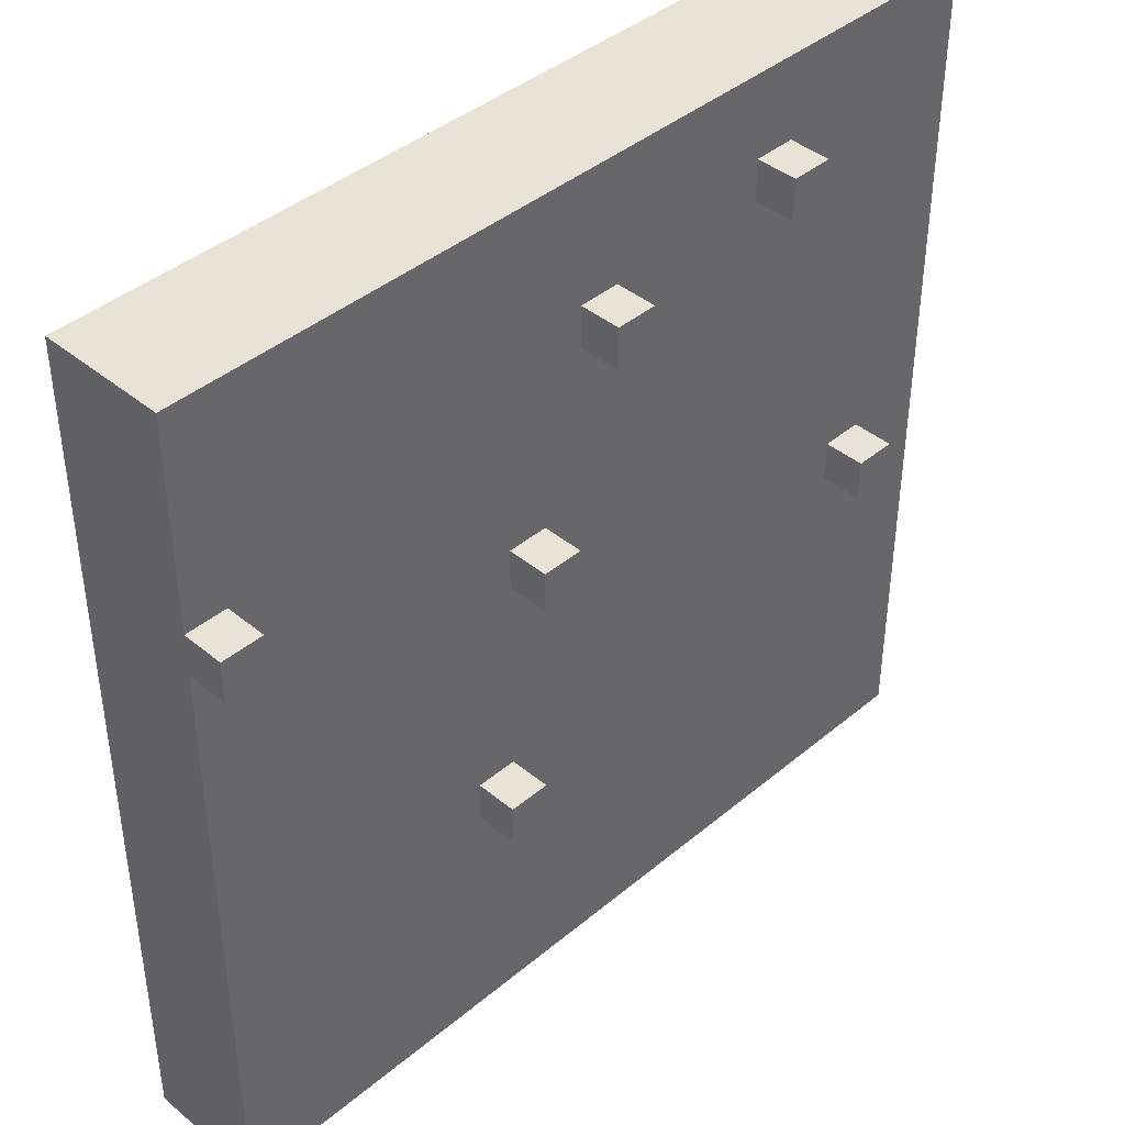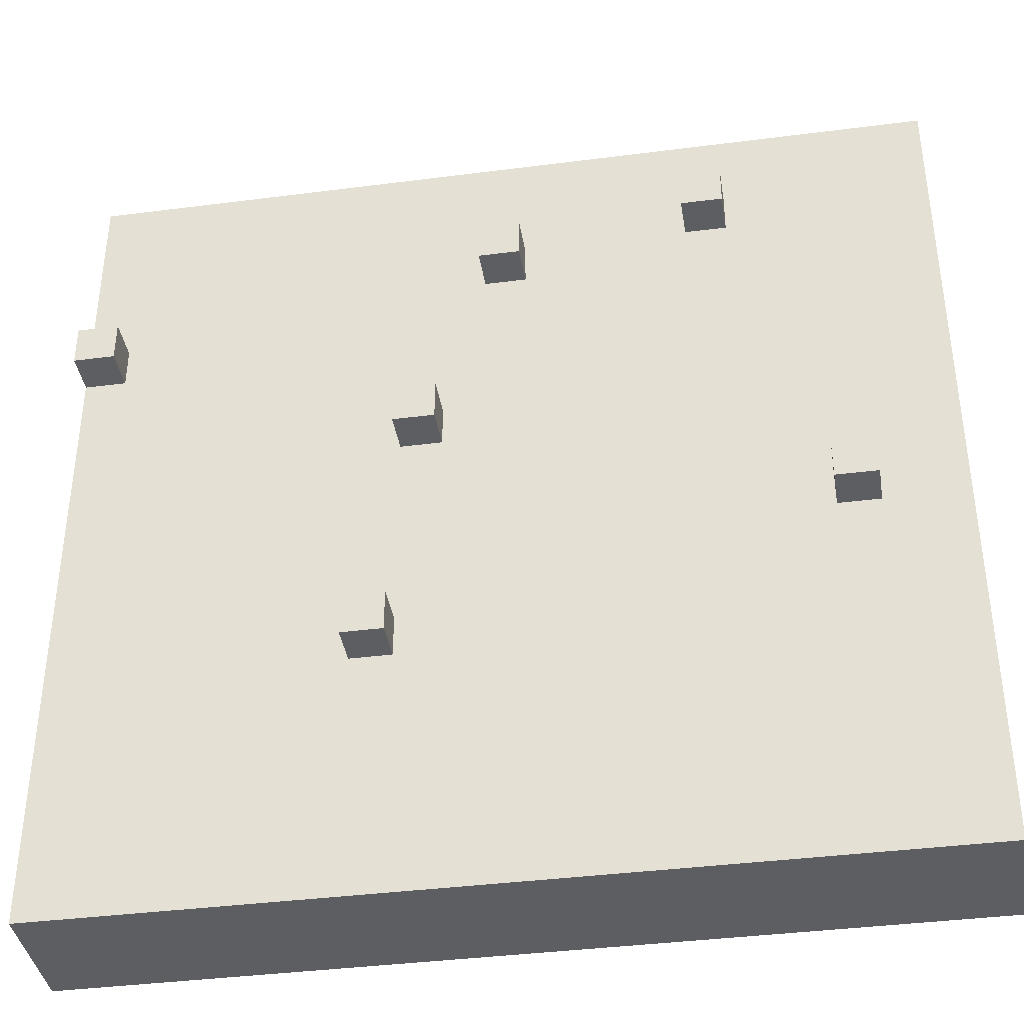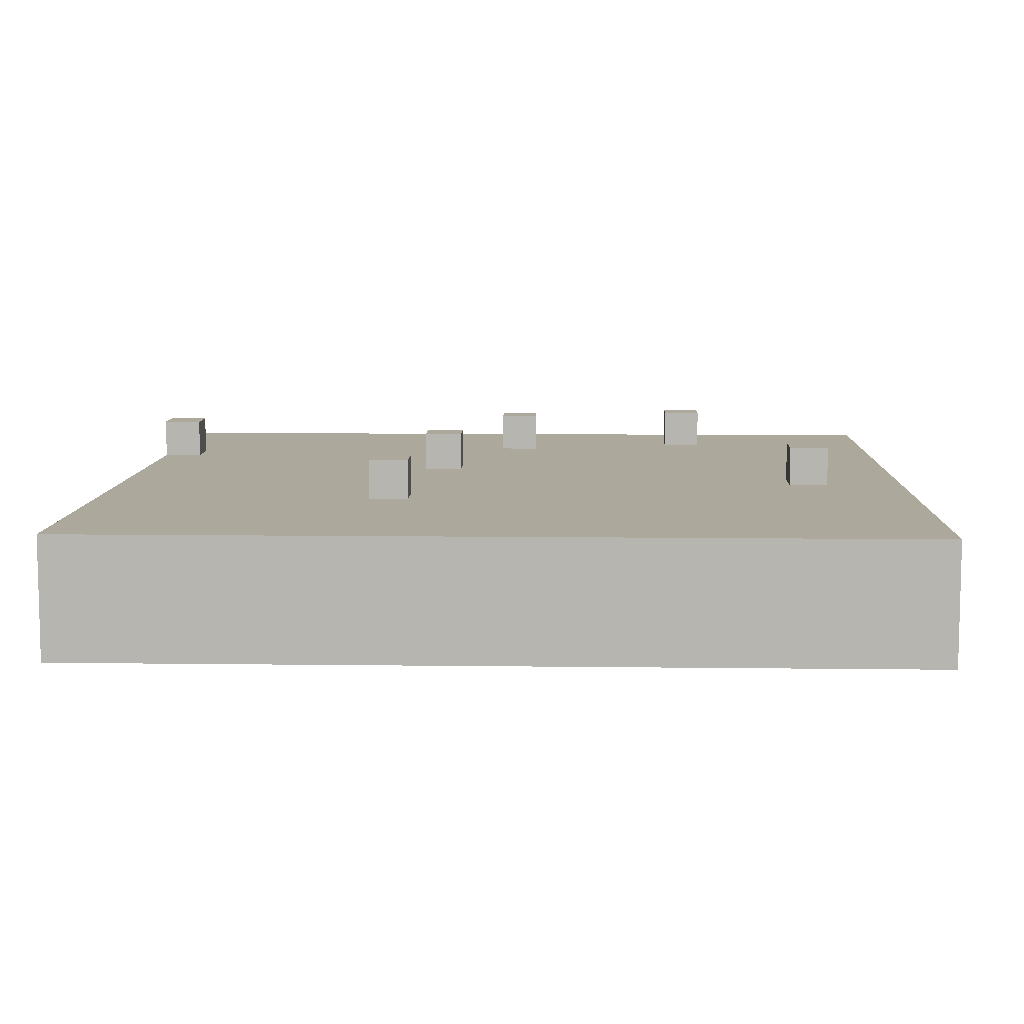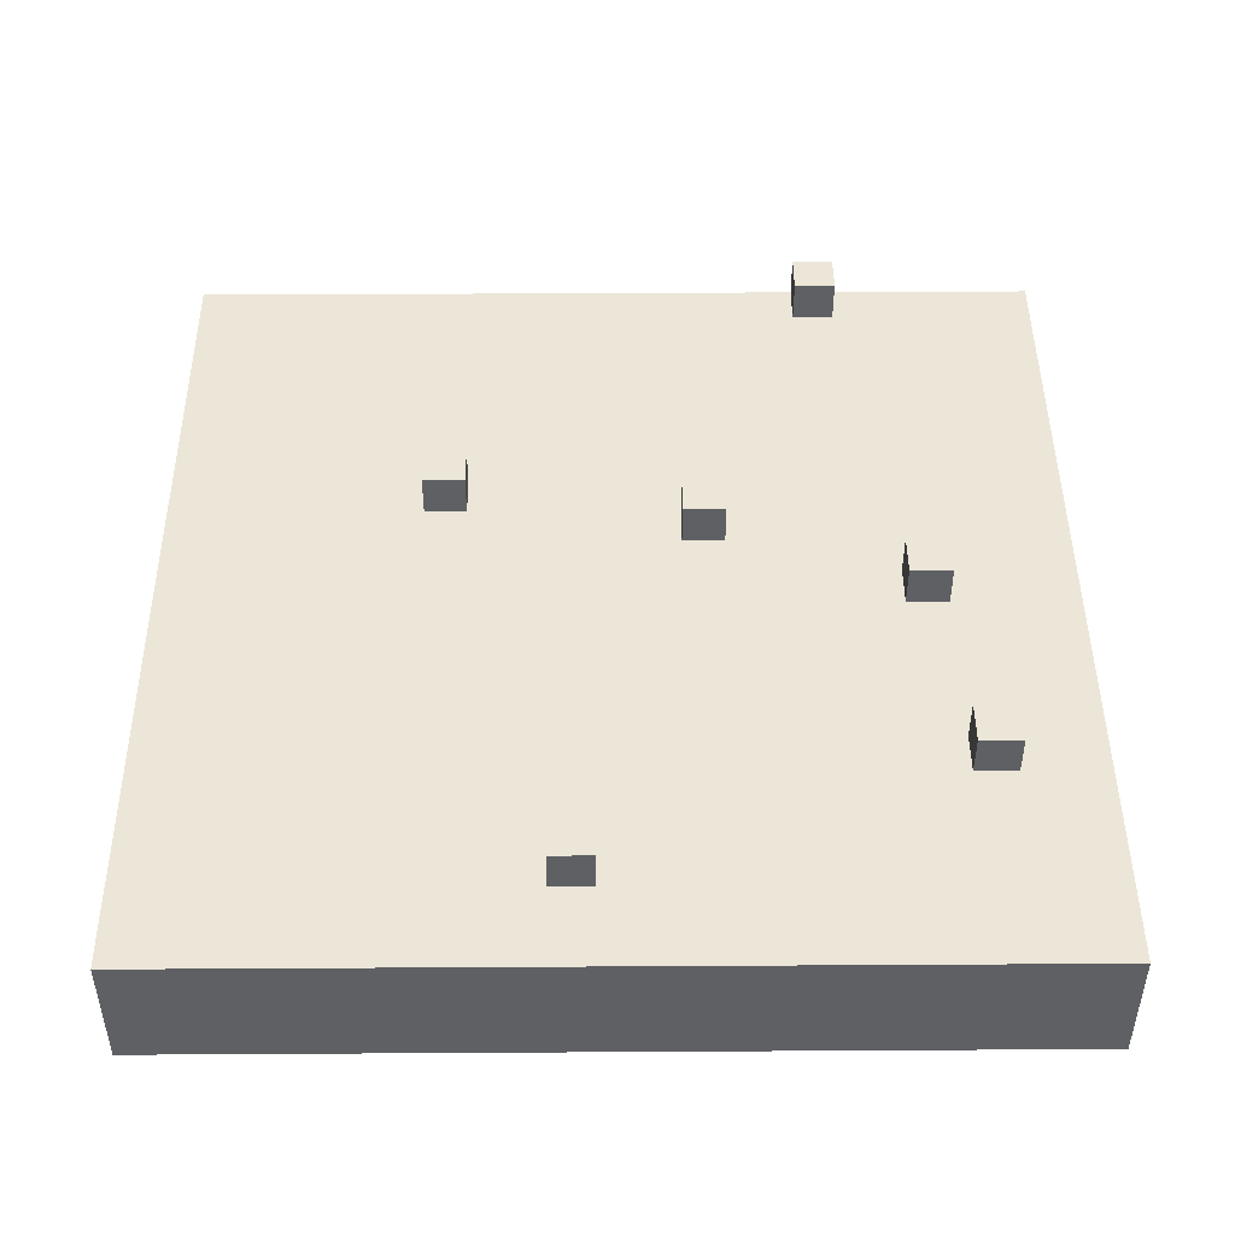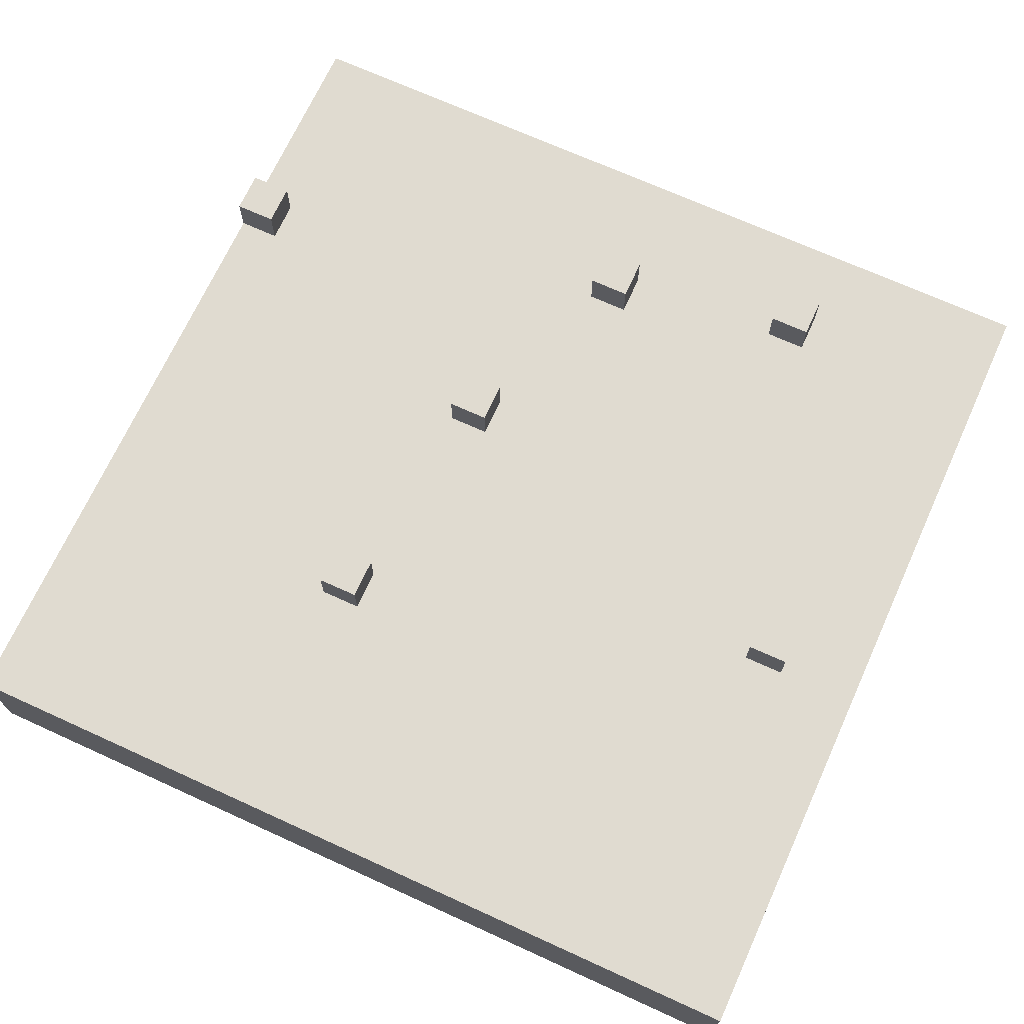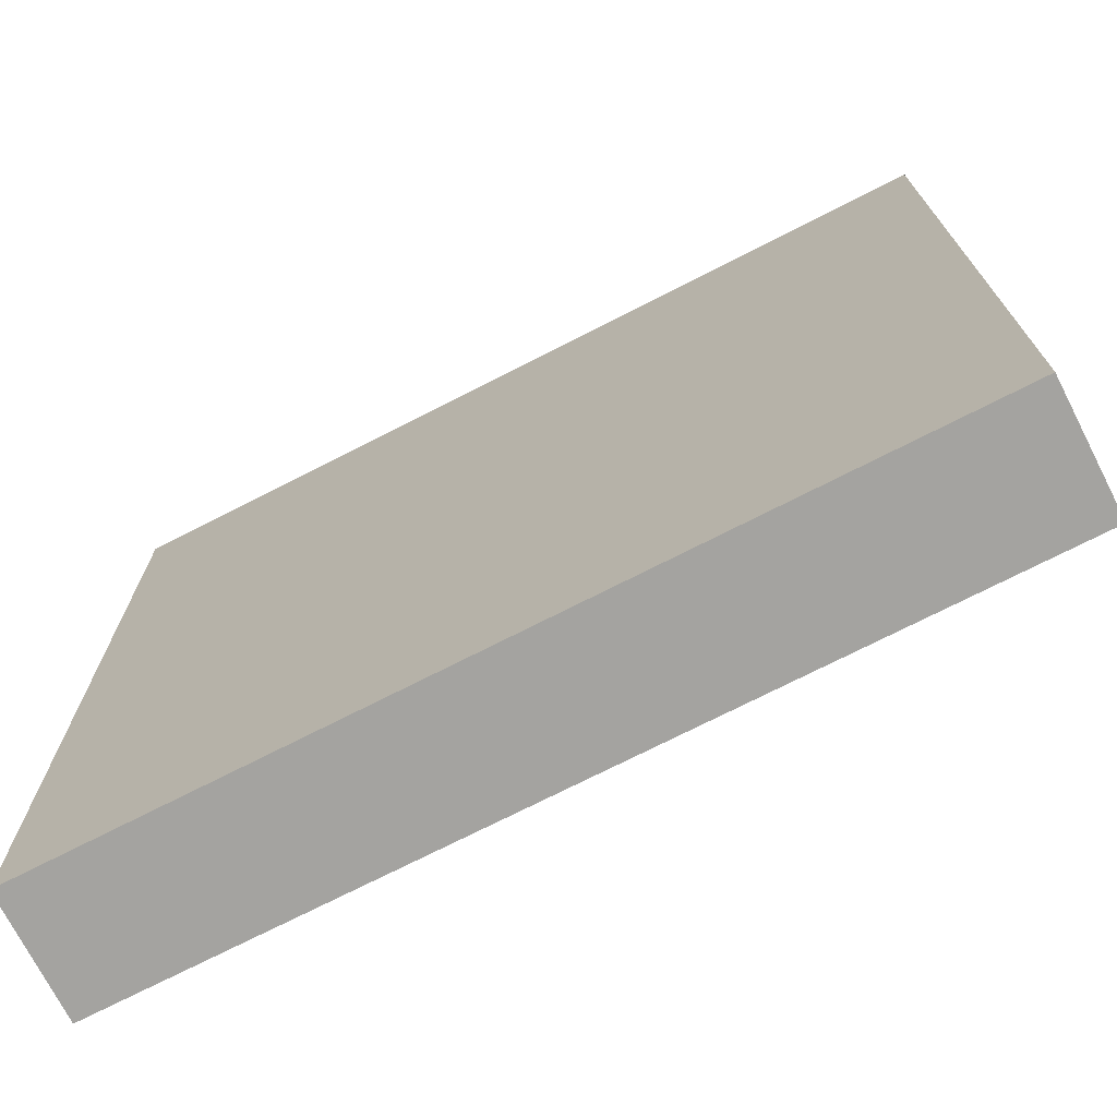
<metadata>
{"format":"obj","ext":"obj","renderer":"f3d","projection":"perspective","resolution":1024,"background":"white","views":[{"elev":41.5,"azim":134.8,"up":"+Z"},{"elev":-38.8,"azim":-170.8,"up":"+Z"},{"elev":8.5,"azim":-178.0,"up":"+Y"},{"elev":46.4,"azim":-90.4,"up":"+Y"},{"elev":69.9,"azim":-155.5,"up":"+Y"},{"elev":-72.8,"azim":27.1,"up":"+Z"}]}
</metadata>
<code>
v -10.5 0 10.5
v -10.5 0 -10.5
v -10.5 1 10.5
v -10.5 1 -10.5
v -10.5 3 10.5
v -10.5 3 -10.5
v -8.5 3 -0.5
v -8.5 3 -1.5
v -8.5 4 -0.5
v -8.5 4 -1.5
v -5.5 3 8.5
v -5.5 3 7.5
v -5.5 4 8.5
v -5.5 4 7.5
v -0.5 3 7.5
v -0.5 3 6.5
v -0.5 4 7.5
v -0.5 4 6.5
v 1.5 3 2.5
v 1.5 3 1.5
v 1.5 4 2.5
v 1.5 4 1.5
v 2.5 3 -3.5
v 2.5 3 -4.5
v 2.5 4 -3.5
v 2.5 4 -4.5
v 9.5 3 5.5
v 9.5 3 4.5
v 9.5 4 5.5
v 9.5 4 4.5
v -7.5 3 -0.5
v -7.5 3 -1.5
v -7.5 4 -0.5
v -7.5 4 -1.5
v -4.5 3 8.5
v -4.5 3 7.5
v -4.5 4 8.5
v -4.5 4 7.5
v 0.5 3 7.5
v 0.5 3 6.5
v 0.5 4 7.5
v 0.5 4 6.5
v 2.5 3 2.5
v 2.5 3 1.5
v 2.5 4 2.5
v 2.5 4 1.5
v 3.5 3 -3.5
v 3.5 3 -4.5
v 3.5 4 -3.5
v 3.5 4 -4.5
v 10.5 0 10.5
v 10.5 0 -10.5
v 10.5 1 10.5
v 10.5 1 -10.5
v 10.5 3 10.5
v 10.5 3 5.5
v 10.5 3 4.5
v 10.5 3 -10.5
v 10.5 4 5.5
v 10.5 4 4.5
v -10.5 0 10.5
v -10.5 1 10.5
v -10.5 3 10.5
v 10.5 0 10.5
v 10.5 1 10.5
v 10.5 3 10.5
v -5.5 3 8.5
v -5.5 4 8.5
v -4.5 3 8.5
v -4.5 4 8.5
v -0.5 3 7.5
v -0.5 4 7.5
v 0.5 3 7.5
v 0.5 4 7.5
v 9.5 3 5.5
v 9.5 4 5.5
v 10.5 3 5.5
v 10.5 4 5.5
v 1.5 3 2.5
v 1.5 4 2.5
v 2.5 3 2.5
v 2.5 4 2.5
v -8.5 3 -0.5
v -8.5 4 -0.5
v -7.5 3 -0.5
v -7.5 4 -0.5
v 2.5 3 -3.5
v 2.5 4 -3.5
v 3.5 3 -3.5
v 3.5 4 -3.5
v -5.5 3 7.5
v -5.5 4 7.5
v -4.5 3 7.5
v -4.5 4 7.5
v -0.5 3 6.5
v -0.5 4 6.5
v 0.5 3 6.5
v 0.5 4 6.5
v 9.5 3 4.5
v 9.5 4 4.5
v 10.5 3 4.5
v 10.5 4 4.5
v 1.5 3 1.5
v 1.5 4 1.5
v 2.5 3 1.5
v 2.5 4 1.5
v -8.5 3 -1.5
v -8.5 4 -1.5
v -7.5 3 -1.5
v -7.5 4 -1.5
v 2.5 3 -4.5
v 2.5 4 -4.5
v 3.5 3 -4.5
v 3.5 4 -4.5
v -10.5 0 -10.5
v -10.5 1 -10.5
v -10.5 3 -10.5
v 10.5 0 -10.5
v 10.5 1 -10.5
v 10.5 3 -10.5
v -10.5 0 10.5
v 10.5 0 10.5
v -10.5 0 -10.5
v 10.5 0 -10.5
v -10.5 3 10.5
v 10.5 3 10.5
v -5.5 3 8.5
v -4.5 3 8.5
v -5.5 3 7.5
v -4.5 3 7.5
v -0.5 3 7.5
v 0.5 3 7.5
v -0.5 3 6.5
v 0.5 3 6.5
v 9.5 3 5.5
v 10.5 3 5.5
v 9.5 3 4.5
v 10.5 3 4.5
v 1.5 3 2.5
v 2.5 3 2.5
v 1.5 3 1.5
v 2.5 3 1.5
v -8.5 3 -0.5
v -7.5 3 -0.5
v -8.5 3 -1.5
v -7.5 3 -1.5
v 2.5 3 -3.5
v 3.5 3 -3.5
v 2.5 3 -4.5
v 3.5 3 -4.5
v -10.5 3 -10.5
v 10.5 3 -10.5
v -5.5 4 8.5
v -4.5 4 8.5
v -5.5 4 7.5
v -4.5 4 7.5
v -0.5 4 7.5
v 0.5 4 7.5
v -0.5 4 6.5
v 0.5 4 6.5
v 9.5 4 5.5
v 10.5 4 5.5
v 9.5 4 4.5
v 10.5 4 4.5
v 1.5 4 2.5
v 2.5 4 2.5
v 1.5 4 1.5
v 2.5 4 1.5
v -8.5 4 -0.5
v -7.5 4 -0.5
v -8.5 4 -1.5
v -7.5 4 -1.5
v 2.5 4 -3.5
v 3.5 4 -3.5
v 2.5 4 -4.5
v 3.5 4 -4.5
f 3 2 1
f 4 2 3
f 5 4 3
f 6 4 5
f 9 8 7
f 10 8 9
f 13 12 11
f 14 12 13
f 17 16 15
f 18 16 17
f 21 20 19
f 22 20 21
f 25 24 23
f 26 24 25
f 29 28 27
f 30 28 29
f 31 32 33
f 33 32 34
f 35 36 37
f 37 36 38
f 39 40 41
f 41 40 42
f 43 44 45
f 45 44 46
f 47 48 49
f 49 48 50
f 51 52 53
f 53 52 54
f 53 54 55
f 55 54 56
f 56 54 57
f 57 54 58
f 56 57 59
f 59 57 60
f 64 62 61
f 65 63 62
f 65 62 64
f 66 63 65
f 69 68 67
f 70 68 69
f 73 72 71
f 74 72 73
f 77 76 75
f 78 76 77
f 81 80 79
f 82 80 81
f 85 84 83
f 86 84 85
f 89 88 87
f 90 88 89
f 91 92 93
f 93 92 94
f 95 96 97
f 97 96 98
f 99 100 101
f 101 100 102
f 103 104 105
f 105 104 106
f 107 108 109
f 109 108 110
f 111 112 113
f 113 112 114
f 115 116 118
f 116 117 119
f 118 116 119
f 119 117 120
f 123 122 121
f 124 122 123
f 125 126 127
f 127 126 128
f 125 127 129
f 128 126 130
f 130 126 131
f 131 126 132
f 129 130 133
f 130 131 133
f 132 126 134
f 134 126 135
f 133 134 135
f 135 126 136
f 133 135 137
f 133 137 139
f 137 138 139
f 139 138 140
f 133 139 141
f 140 138 142
f 125 129 143
f 141 142 143
f 129 133 143
f 133 141 143
f 143 142 144
f 125 143 145
f 144 142 146
f 142 138 147
f 145 146 147
f 146 142 147
f 147 138 148
f 145 147 149
f 148 138 150
f 125 145 151
f 149 150 151
f 145 149 151
f 150 138 152
f 151 150 152
f 153 154 155
f 155 154 156
f 157 158 159
f 159 158 160
f 161 162 163
f 163 162 164
f 165 166 167
f 167 166 168
f 169 170 171
f 171 170 172
f 173 174 175
f 175 174 176

</code>
